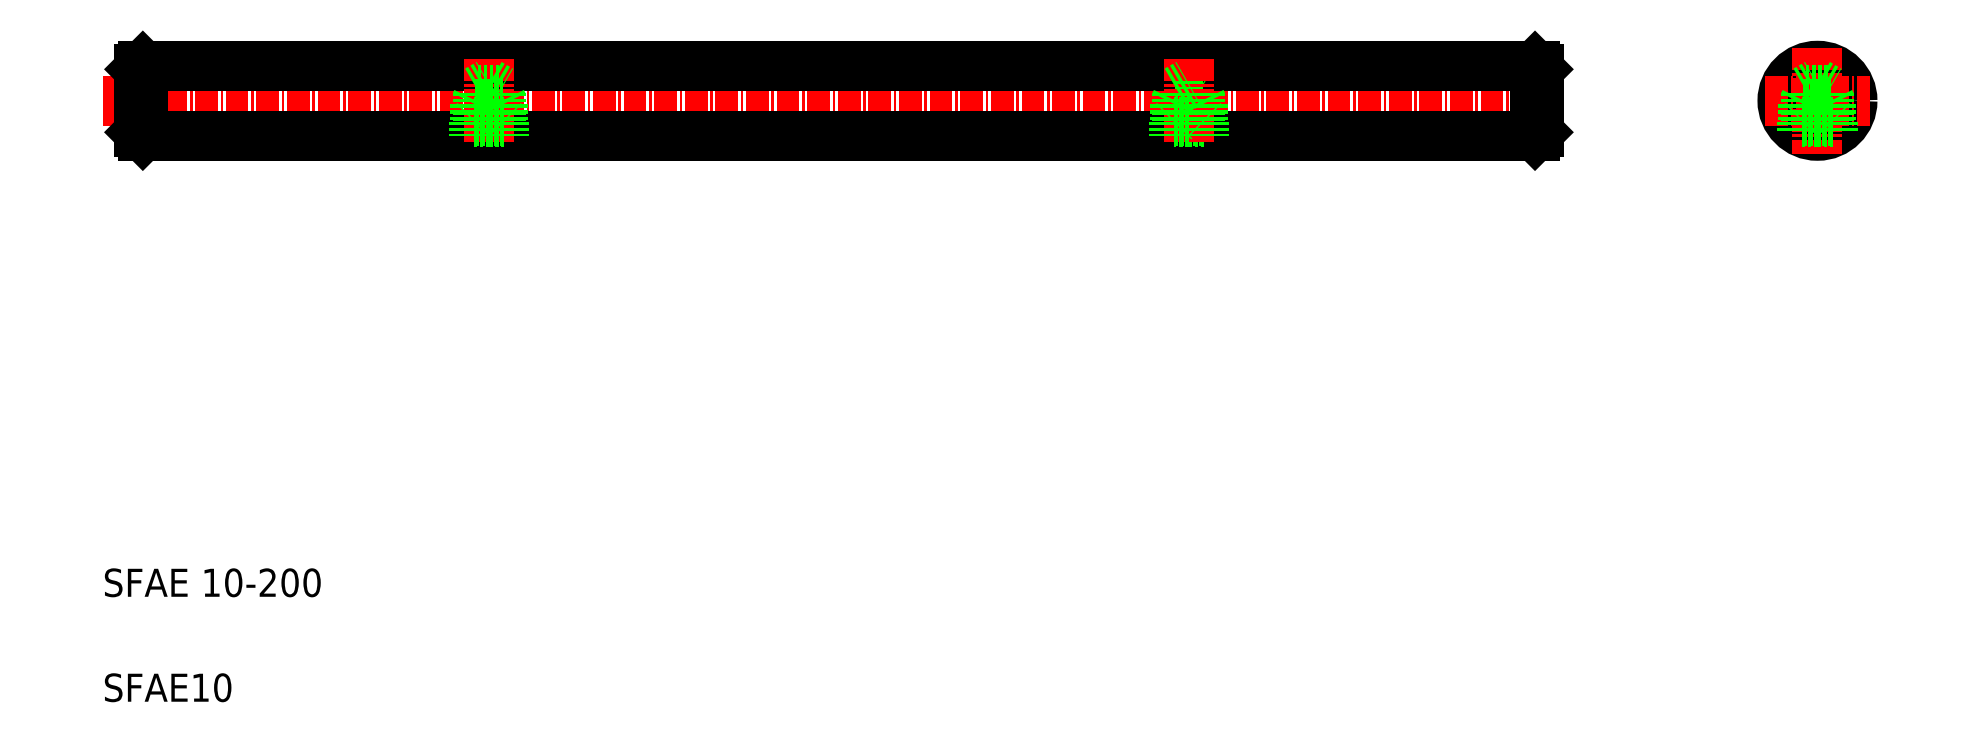
<metadata>
{"format":"dxf","ext":"dxf","renderer":"ezdxf+matplotlib","layout":"modelspace","background":"white","min_lineweight":24,"dpi":150}
</metadata>
<code>
0
SECTION
2
ENTITIES
0
LINE
8
CENTER
10
111.3
20
78.96
30
0
11
319.5
21
78.96
31
0
0
LINE
8
0
10
117
20
83.96
30
0
11
316
21
83.96
31
0
0
LINE
8
0
10
117
20
73.96
30
0
11
316
21
73.96
31
0
0
TEXT
8
0
10
111.2
20
-6.945
30
0
40
4
1
SFAE10
0
TEXT
8
0
10
111.2
20
8.055
30
0
40
4
1
SFAE 10-200
0
LINE
8
0
10
116.5
20
83.46
30
0
11
116.5
21
74.46
31
0
0
LINE
8
0
10
117
20
73.96
30
0
11
117
21
83.96
31
0
0
LINE
8
0
10
116.5
20
74.46
30
0
11
117
21
73.96
31
0
0
LINE
8
0
10
116.5
20
83.46
30
0
11
117
21
83.96
31
0
0
LINE
8
CENTER
10
166.5
20
85
30
0
11
166.5
21
72.84
31
0
0
LINE
8
0
10
166.5
20
81.41
30
0
11
168.1
21
80.46
31
0
0
LINE
8
0
10
164.8
20
80.46
30
0
11
168.1
21
80.46
31
0
0
LINE
8
0
10
166.5
20
75.96
30
0
11
168.6
21
75.96
31
0
0
LINE
8
0
10
168.5
20
76.11
30
0
11
166.5
21
76.11
31
0
0
LINE
8
0
10
164.5
20
78.46
30
0
11
168.5
21
78.46
31
0
0
LINE
8
0
10
164.3
20
75.96
30
0
11
164.5
21
76.11
31
0
0
LINE
8
0
10
164.3
20
75.96
30
0
11
164.3
21
73.96
31
0
0
LINE
8
0
10
166.5
20
75.96
30
0
11
164.3
21
75.96
31
0
0
LINE
8
0
10
164.8
20
76.11
30
0
11
164.8
21
80.46
31
0
0
LINE
8
0
10
164.5
20
78.46
30
0
11
164.8
21
79.16
31
0
0
LINE
8
0
10
164.5
20
78.46
30
0
11
164.5
21
76.11
31
0
0
LINE
8
0
10
164.5
20
76.11
30
0
11
166.5
21
76.11
31
0
0
LINE
8
0
10
164.8
20
80.46
30
0
11
166.5
21
81.41
31
0
0
LINE
8
0
10
168.6
20
75.96
30
0
11
168.5
21
76.11
31
0
0
LINE
8
0
10
168.6
20
75.96
30
0
11
168.6
21
73.96
31
0
0
LINE
8
0
10
168.1
20
76.11
30
0
11
168.1
21
80.46
31
0
0
LINE
8
0
10
168.5
20
78.46
30
0
11
168.1
21
79.16
31
0
0
LINE
8
0
10
168.5
20
78.46
30
0
11
168.5
21
76.11
31
0
0
LINE
8
0
10
264.8
20
80.46
30
0
11
268.1
21
80.46
31
0
0
LINE
8
0
10
266.5
20
81.41
30
0
11
268.1
21
80.46
31
0
0
LINE
8
0
10
268.5
20
76.11
30
0
11
266.5
21
76.11
31
0
0
LINE
8
0
10
266.5
20
75.96
30
0
11
268.6
21
75.96
31
0
0
LINE
8
0
10
264.5
20
78.46
30
0
11
268.5
21
78.46
31
0
0
LINE
8
CENTER
10
266.5
20
85
30
0
11
266.5
21
72.84
31
0
0
LINE
8
0
10
264.3
20
75.96
30
0
11
264.5
21
76.11
31
0
0
LINE
8
0
10
264.3
20
75.96
30
0
11
264.3
21
73.96
31
0
0
LINE
8
0
10
266.5
20
75.96
30
0
11
264.3
21
75.96
31
0
0
LINE
8
0
10
264.8
20
76.11
30
0
11
264.8
21
80.46
31
0
0
LINE
8
0
10
264.5
20
78.46
30
0
11
264.5
21
76.11
31
0
0
LINE
8
0
10
264.5
20
76.11
30
0
11
266.5
21
76.11
31
0
0
LINE
8
0
10
264.5
20
78.46
30
0
11
264.8
21
79.16
31
0
0
LINE
8
0
10
264.8
20
80.46
30
0
11
266.5
21
81.41
31
0
0
LINE
8
0
10
268.6
20
75.96
30
0
11
268.5
21
76.11
31
0
0
LINE
8
0
10
268.6
20
75.96
30
0
11
268.6
21
73.96
31
0
0
LINE
8
0
10
268.1
20
76.11
30
0
11
268.1
21
80.46
31
0
0
LINE
8
0
10
268.5
20
78.46
30
0
11
268.1
21
79.16
31
0
0
LINE
8
0
10
268.5
20
78.46
30
0
11
268.5
21
76.11
31
0
0
CIRCLE
8
0
10
356.3
20
78.96
30
0
40
5
0
LINE
8
CENTER
10
348.9
20
78.96
30
0
11
363.8
21
78.96
31
0
0
LINE
8
0
10
316.5
20
83.46
30
0
11
316.5
21
74.46
31
0
0
LINE
8
0
10
316
20
83.96
30
0
11
316
21
73.96
31
0
0
LINE
8
0
10
316.5
20
74.46
30
0
11
316
21
73.96
31
0
0
LINE
8
0
10
316.5
20
83.46
30
0
11
316
21
83.96
31
0
0
LINE
8
CENTER
10
356.3
20
86.54
30
0
11
356.3
21
71.37
31
0
0
LINE
8
0
10
358.5
20
75.96
30
0
11
358.3
21
76.11
31
0
0
LINE
8
0
10
354.2
20
75.96
30
0
11
354.3
21
76.11
31
0
0
LINE
8
0
10
356.3
20
75.96
30
0
11
358.5
21
75.96
31
0
0
LINE
8
0
10
354.2
20
75.96
30
0
11
354.2
21
74.44
31
0
0
LINE
8
0
10
356.3
20
75.96
30
0
11
354.2
21
75.96
31
0
0
LINE
8
0
10
358.5
20
75.96
30
0
11
358.5
21
74.44
31
0
0
LINE
8
0
10
358
20
76.11
30
0
11
358
21
80.46
31
0
0
LINE
8
0
10
354.7
20
76.11
30
0
11
354.7
21
80.46
31
0
0
LINE
8
0
10
354.3
20
78.46
30
0
11
358.3
21
78.46
31
0
0
LINE
8
0
10
358.3
20
76.11
30
0
11
356.3
21
76.11
31
0
0
LINE
8
0
10
354.3
20
78.46
30
0
11
354.7
21
79.16
31
0
0
LINE
8
0
10
354.3
20
76.11
30
0
11
356.3
21
76.11
31
0
0
LINE
8
0
10
354.3
20
78.46
30
0
11
354.3
21
76.11
31
0
0
LINE
8
0
10
358.3
20
78.46
30
0
11
358
21
79.16
31
0
0
LINE
8
0
10
358.3
20
78.46
30
0
11
358.3
21
76.11
31
0
0
LINE
8
0
10
356.3
20
81.41
30
0
11
358
21
80.46
31
0
0
LINE
8
0
10
354.7
20
80.46
30
0
11
358
21
80.46
31
0
0
LINE
8
0
10
354.7
20
80.46
30
0
11
356.3
21
81.41
31
0
0
ENDSEC
0
EOF

</code>
